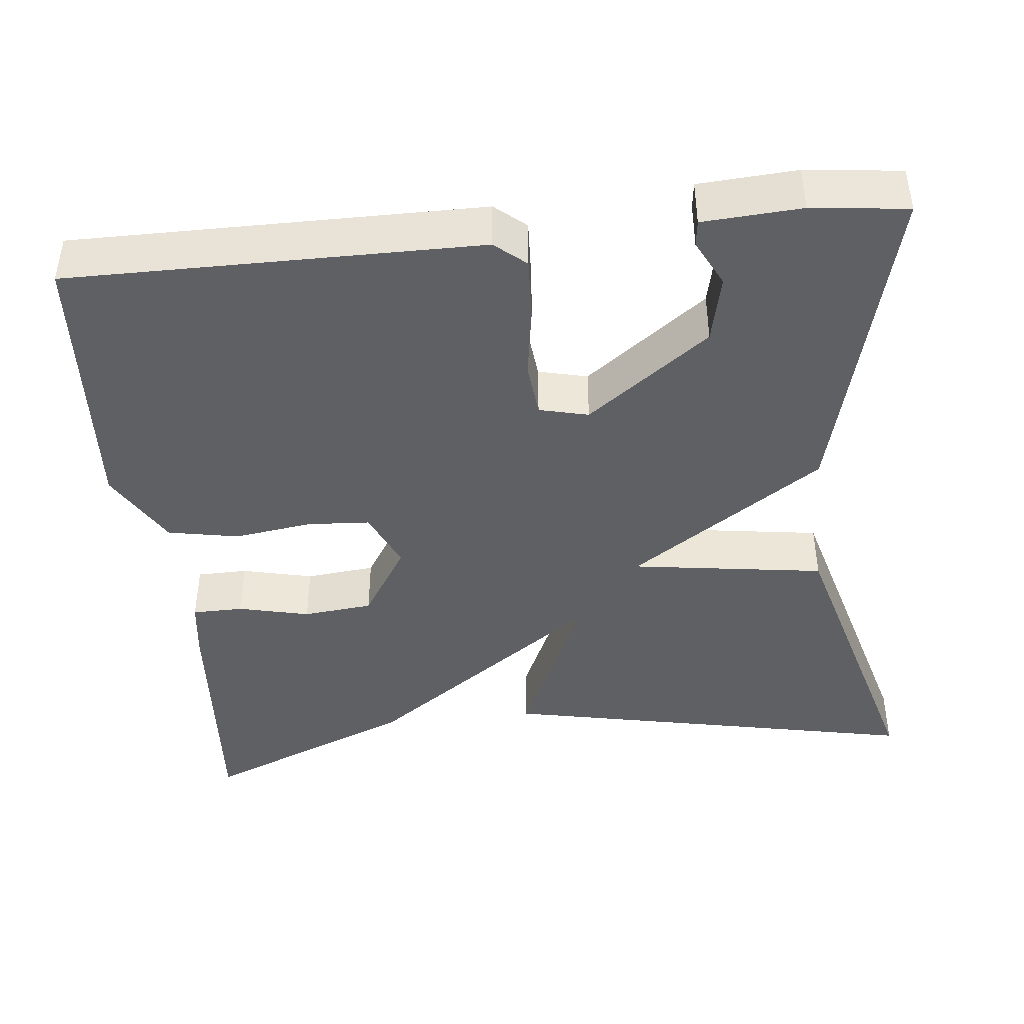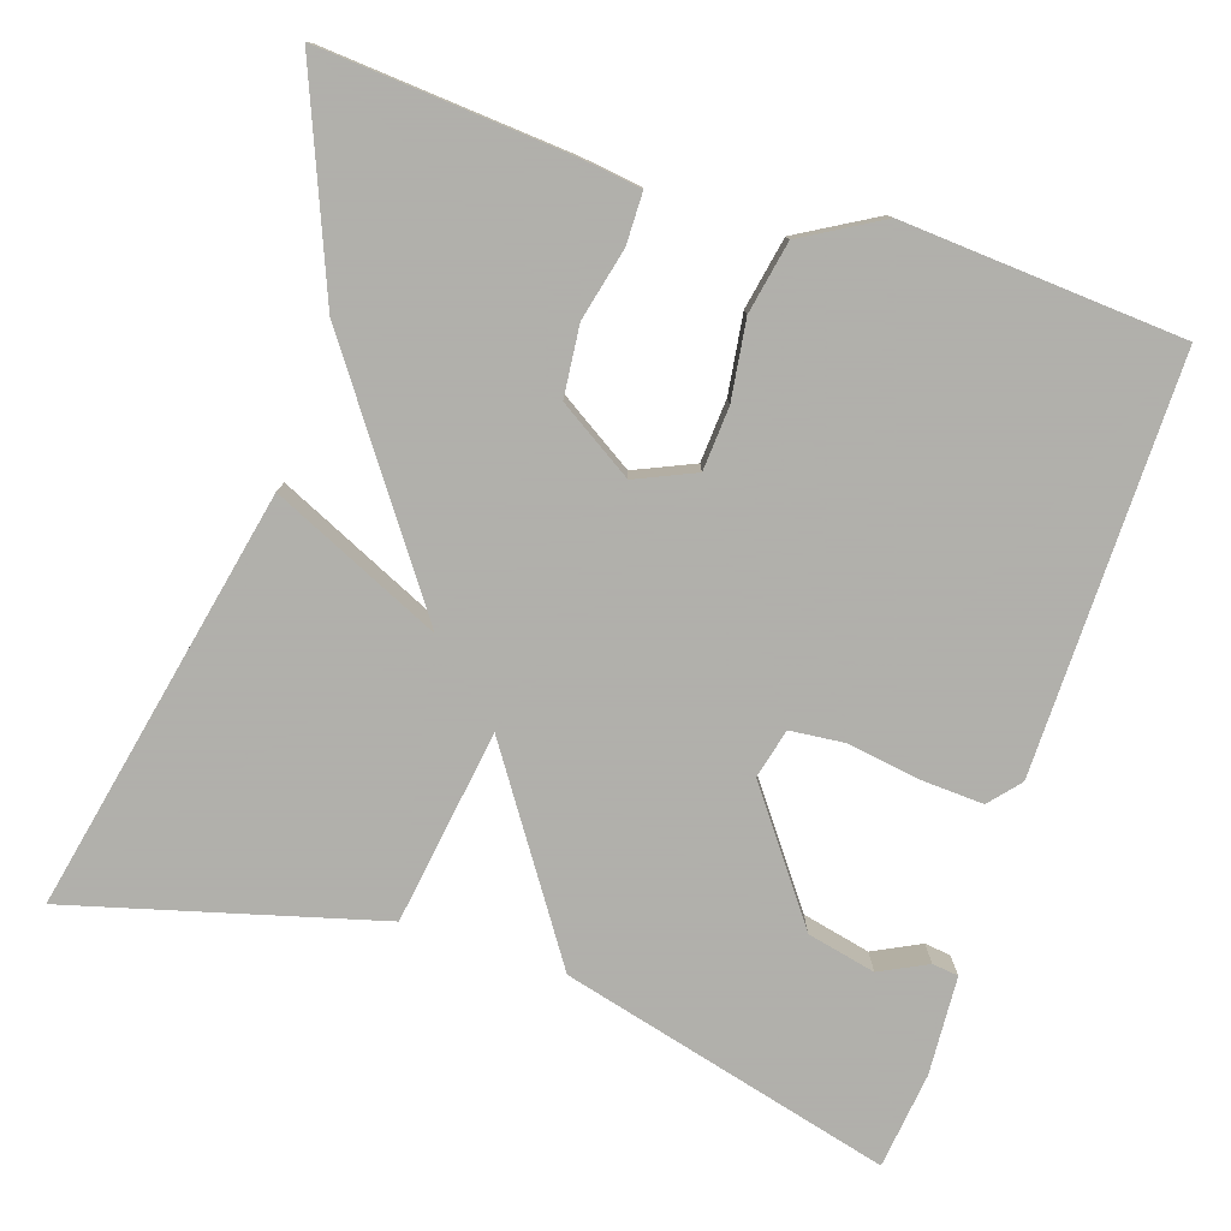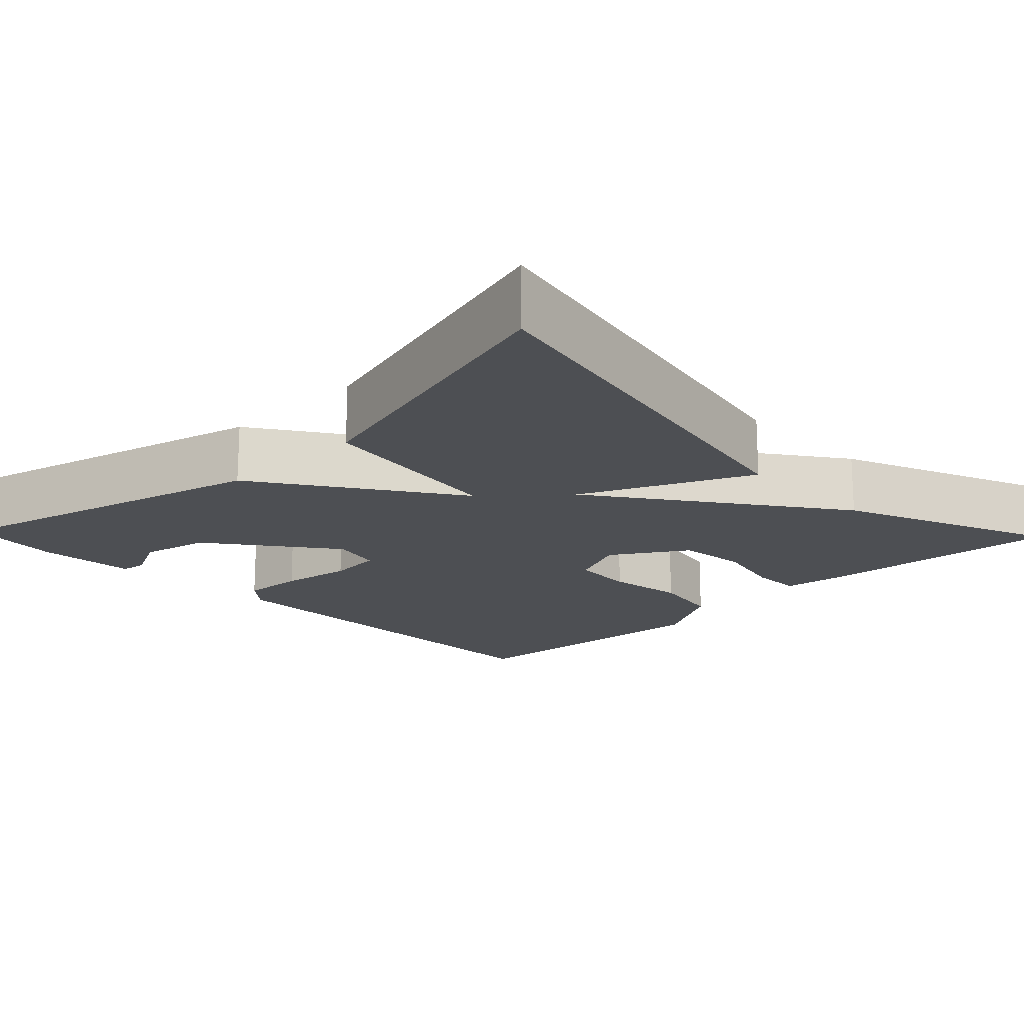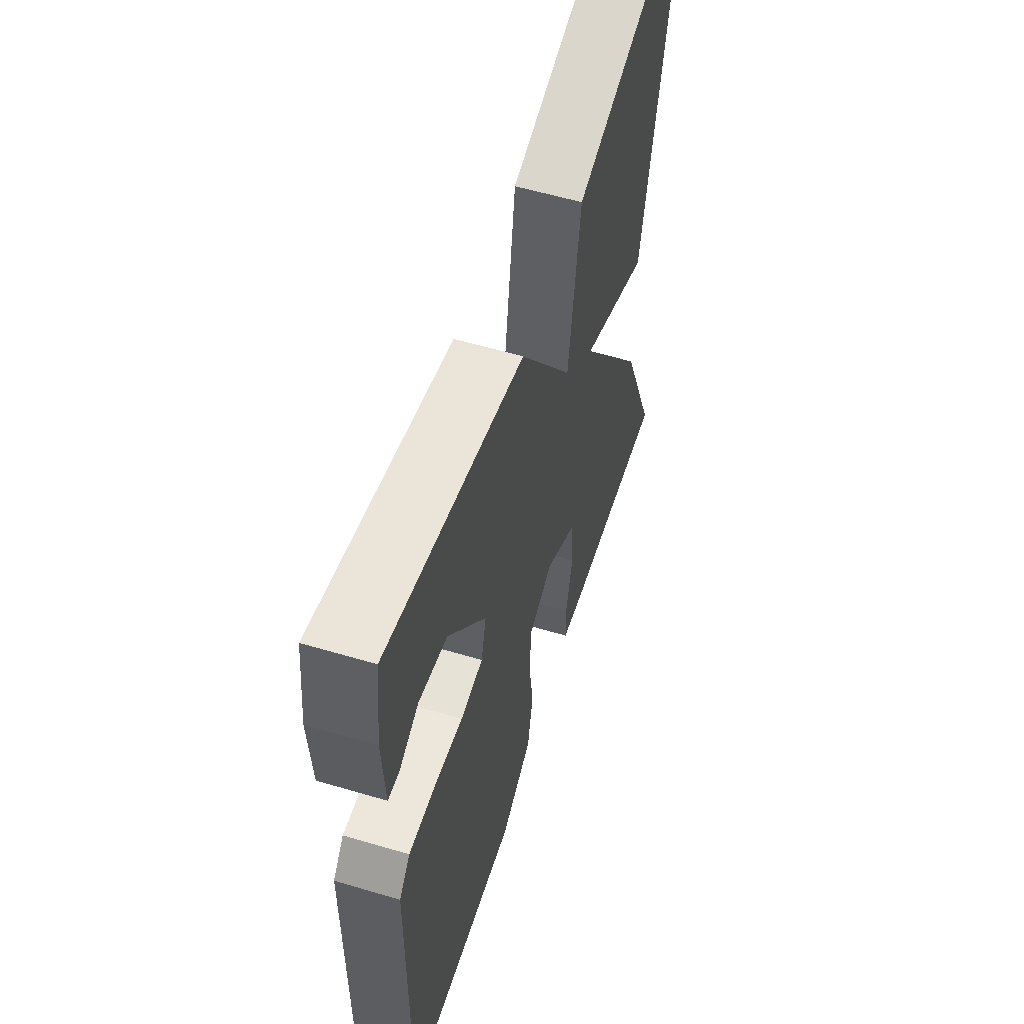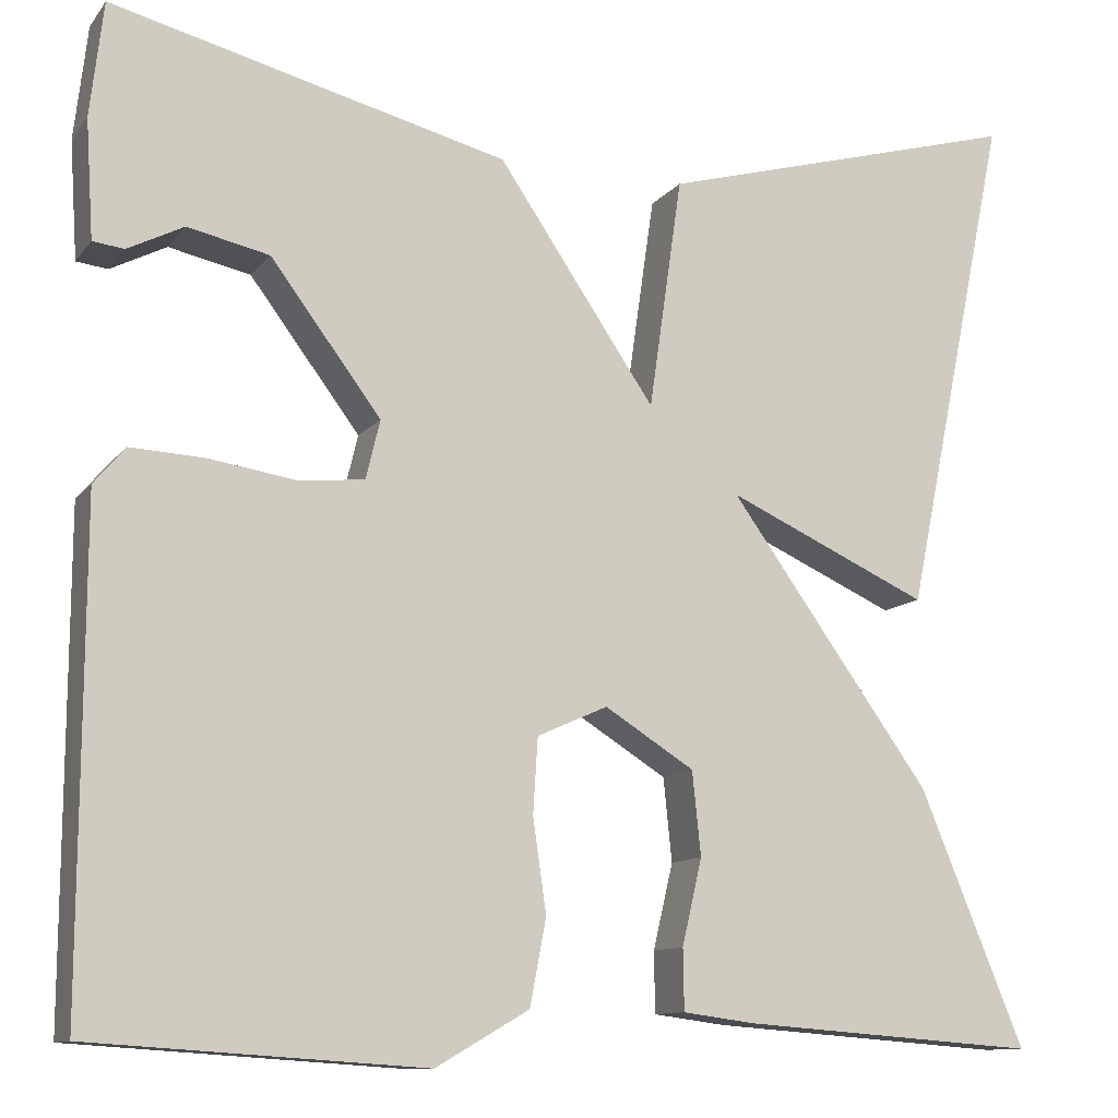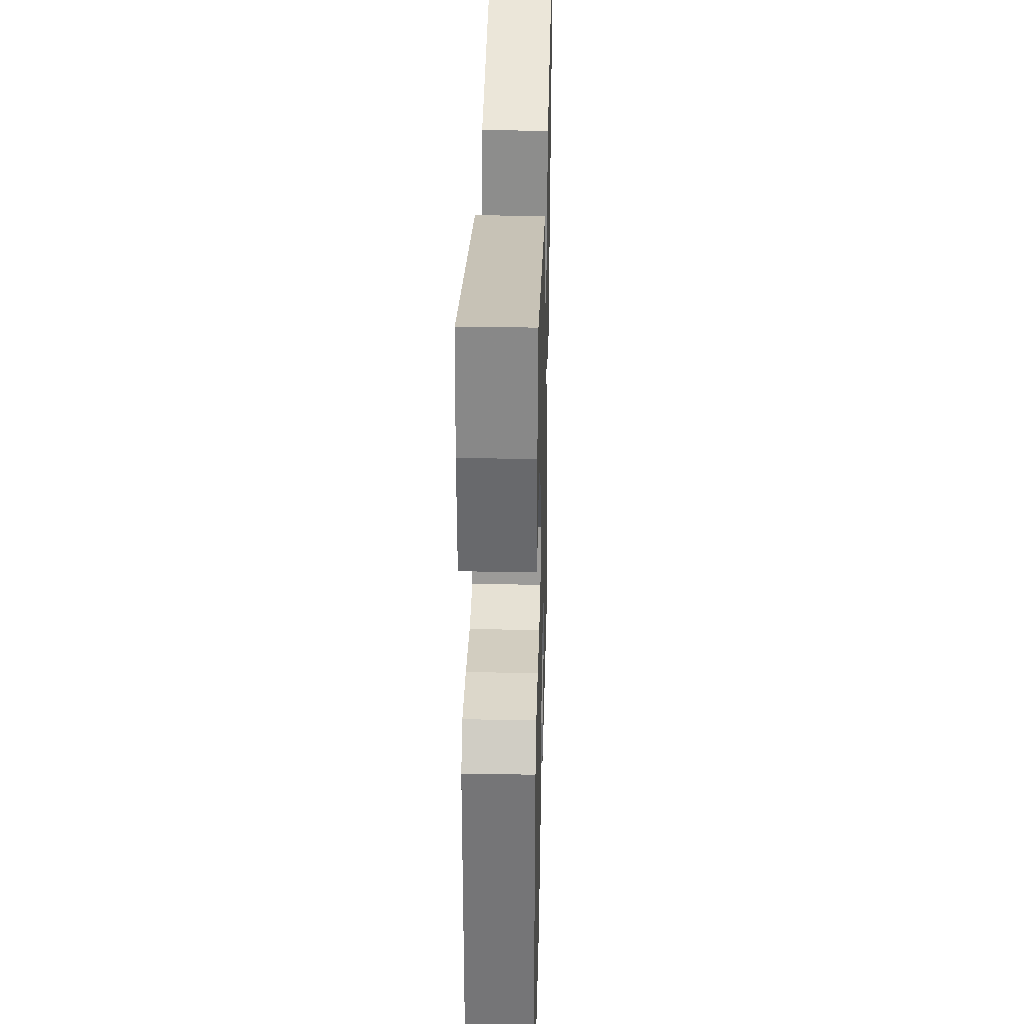
<metadata>
{"format":"obj","ext":"obj","renderer":"f3d","projection":"perspective","resolution":1024,"background":"white","views":[{"elev":-43.0,"azim":-84.0,"up":"+Y"},{"elev":-78.4,"azim":161.6,"up":"+Y"},{"elev":-17.6,"azim":44.0,"up":"+Y"},{"elev":57.2,"azim":-72.8,"up":"+Z"},{"elev":-11.2,"azim":-22.4,"up":"+Z"},{"elev":33.5,"azim":-88.5,"up":"+Z"}]}
</metadata>
<code>
v -0.5 0.07 0.5
v -0.084 0.07 0.394
v 0.081 0.07 0.15
v 0.116 0.07 0.394
v 0.5 0.07 0.5
v 0.39 0.07 -0.032
v 0.178 0.07 0.064
v 0.39 0.07 -0.232
v 0.5 0.07 -0.5
v 0.189 0.07 -0.477
v 0.113 0.07 -0.467
v 0.112 0.07 -0.403
v 0.133 0.07 -0.313
v 0.124 0.07 -0.225
v 0.03 0.07 -0.166
v -0.044 0.07 -0.199
v -0.049 0.07 -0.278
v -0.035 0.07 -0.376
v -0.052 0.07 -0.466
v -0.15 0.07 -0.523
v -0.5 0.07 -0.5
v -0.498 0.07 0.017
v -0.465 0.07 0.056
v -0.386 0.07 0.052
v -0.296 0.07 0.038
v -0.227 0.07 0.045
v -0.212 0.07 0.107
v -0.328 0.07 0.262
v -0.414 0.07 0.281
v -0.473 0.07 0.251
v -0.506 0.07 0.255
v -0.514 0.07 0.379
v -0.5 0 0.5
v -0.084 0 0.394
v 0.081 0 0.15
v 0.116 0 0.394
v 0.5 0 0.5
v 0.39 0 -0.032
v 0.178 0 0.064
v 0.39 0 -0.232
v 0.5 0 -0.5
v 0.189 0 -0.477
v 0.113 0 -0.467
v 0.112 0 -0.403
v 0.133 0 -0.313
v 0.124 0 -0.225
v 0.03 0 -0.166
v -0.044 0 -0.199
v -0.049 0 -0.278
v -0.035 0 -0.376
v -0.052 0 -0.466
v -0.15 0 -0.523
v -0.5 0 -0.5
v -0.498 0 0.017
v -0.465 0 0.056
v -0.386 0 0.052
v -0.296 0 0.038
v -0.227 0 0.045
v -0.212 0 0.107
v -0.328 0 0.262
v -0.414 0 0.281
v -0.473 0 0.251
v -0.506 0 0.255
v -0.514 0 0.379
f 31 32 1
f 30 31 1
f 29 30 1
f 28 29 1 2
f 27 28 2 3
f 26 27 3
f 23 24 25
f 22 23 25
f 21 22 25
f 20 21 25
f 19 20 25
f 18 19 25
f 17 18 25
f 16 17 25 26
f 15 16 26 3
f 11 12 13
f 10 11 13
f 9 10 13
f 8 9 13
f 7 8 13 14
f 5 6 7
f 4 5 7
f 3 4 7
f 3 7 14 15
f 33 64 63
f 33 63 62
f 33 62 61
f 34 33 61 60
f 35 34 60 59
f 35 59 58
f 57 56 55
f 57 55 54
f 57 54 53
f 57 53 52
f 57 52 51
f 57 51 50
f 57 50 49
f 58 57 49 48
f 35 58 48 47
f 45 44 43
f 45 43 42
f 45 42 41
f 45 41 40
f 46 45 40 39
f 39 38 37
f 39 37 36
f 39 36 35
f 47 46 39 35
f 1 33 34 2
f 2 34 35 3
f 3 35 36 4
f 4 36 37 5
f 5 37 38 6
f 6 38 39 7
f 7 39 40 8
f 8 40 41 9
f 9 41 42 10
f 10 42 43 11
f 11 43 44 12
f 12 44 45 13
f 13 45 46 14
f 14 46 47 15
f 15 47 48 16
f 16 48 49 17
f 17 49 50 18
f 18 50 51 19
f 19 51 52 20
f 20 52 53 21
f 21 53 54 22
f 22 54 55 23
f 23 55 56 24
f 24 56 57 25
f 25 57 58 26
f 26 58 59 27
f 27 59 60 28
f 28 60 61 29
f 29 61 62 30
f 30 62 63 31
f 31 63 64 32
f 32 64 33 1

</code>
